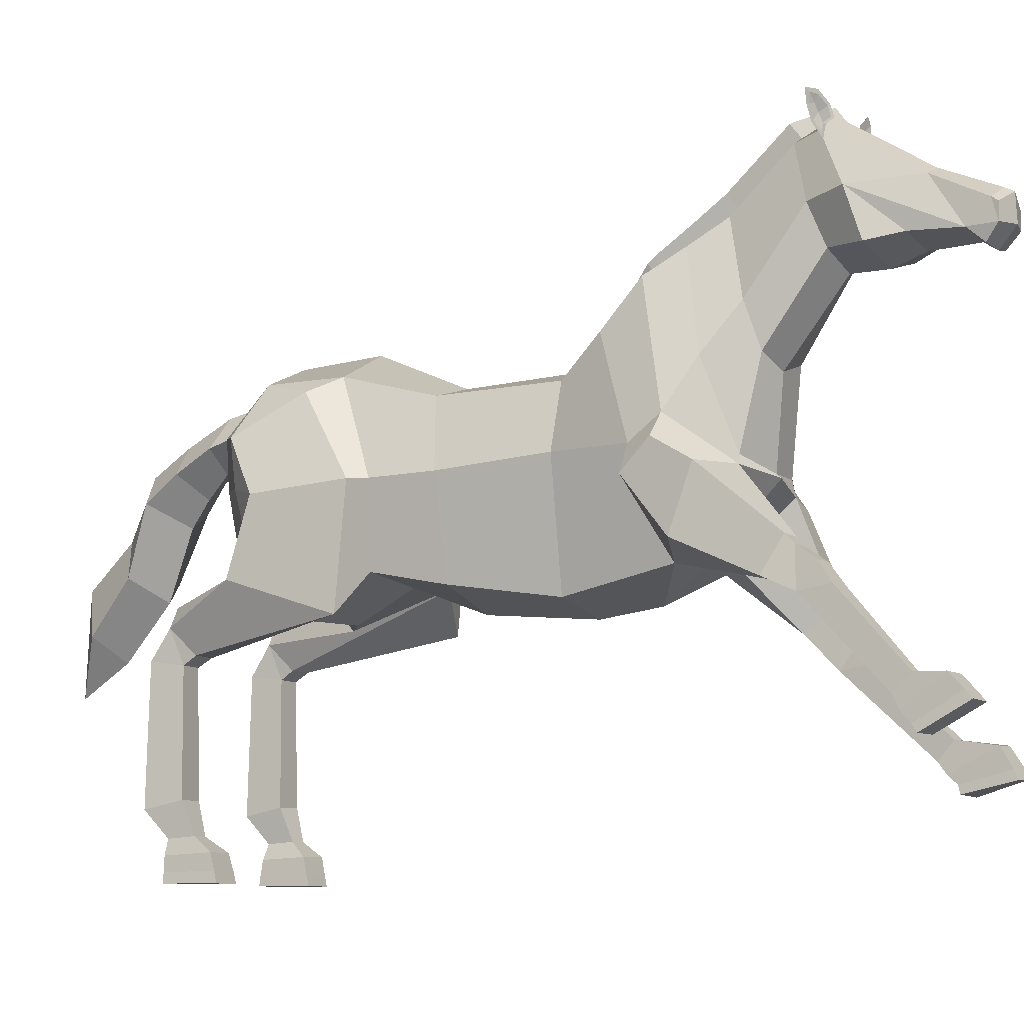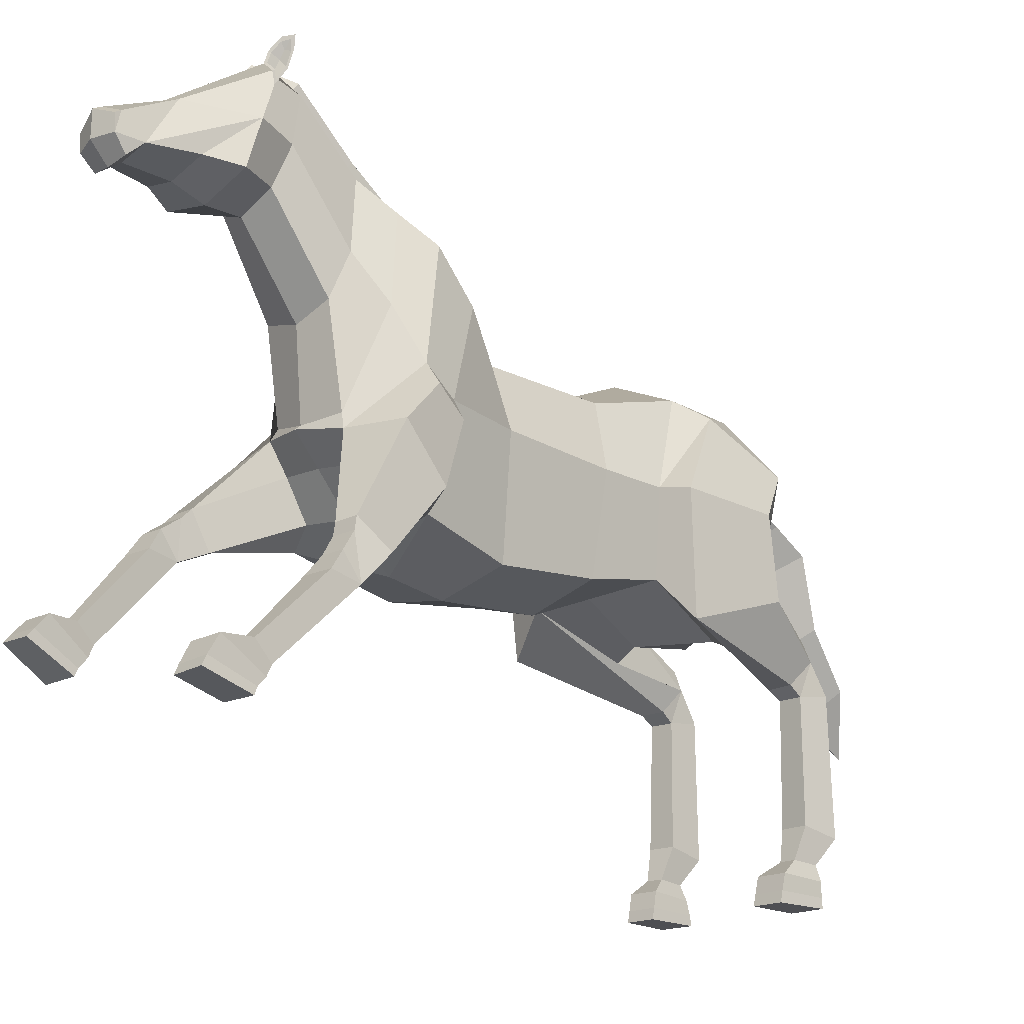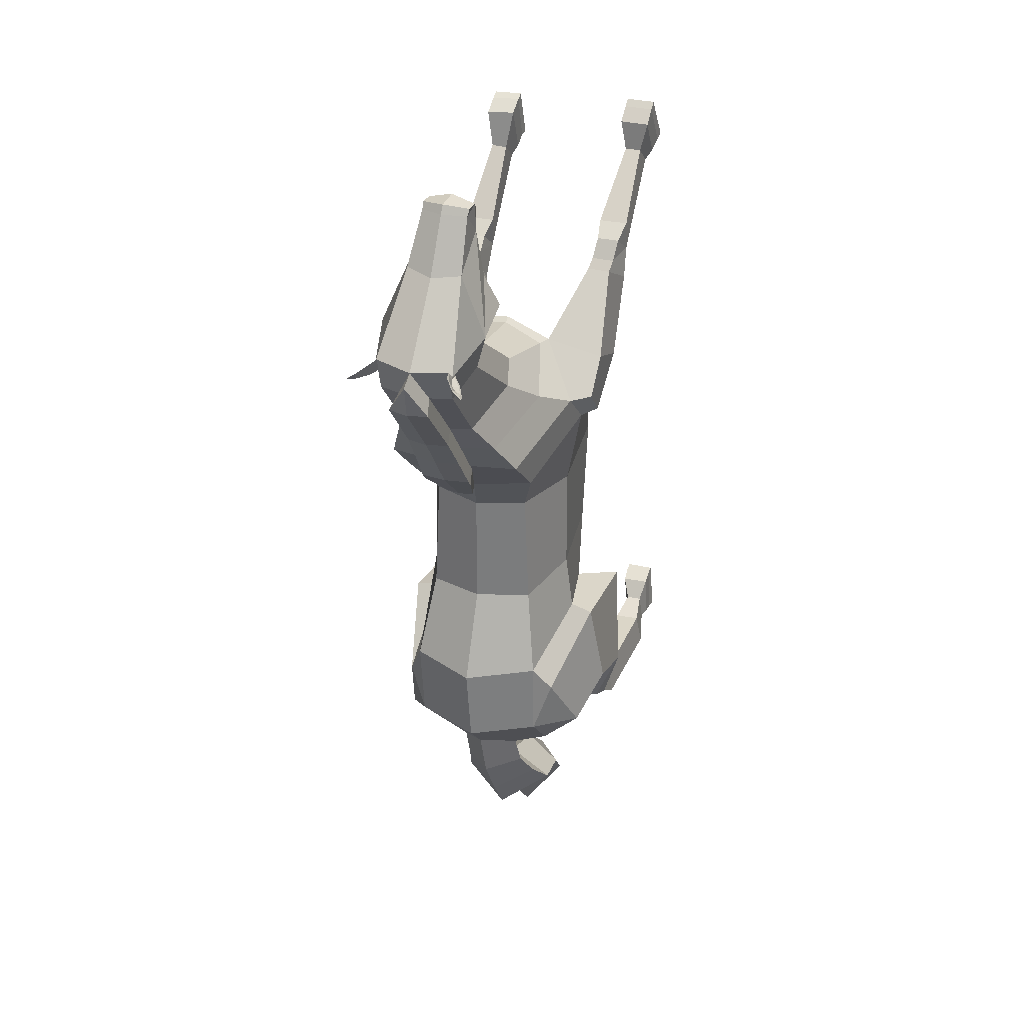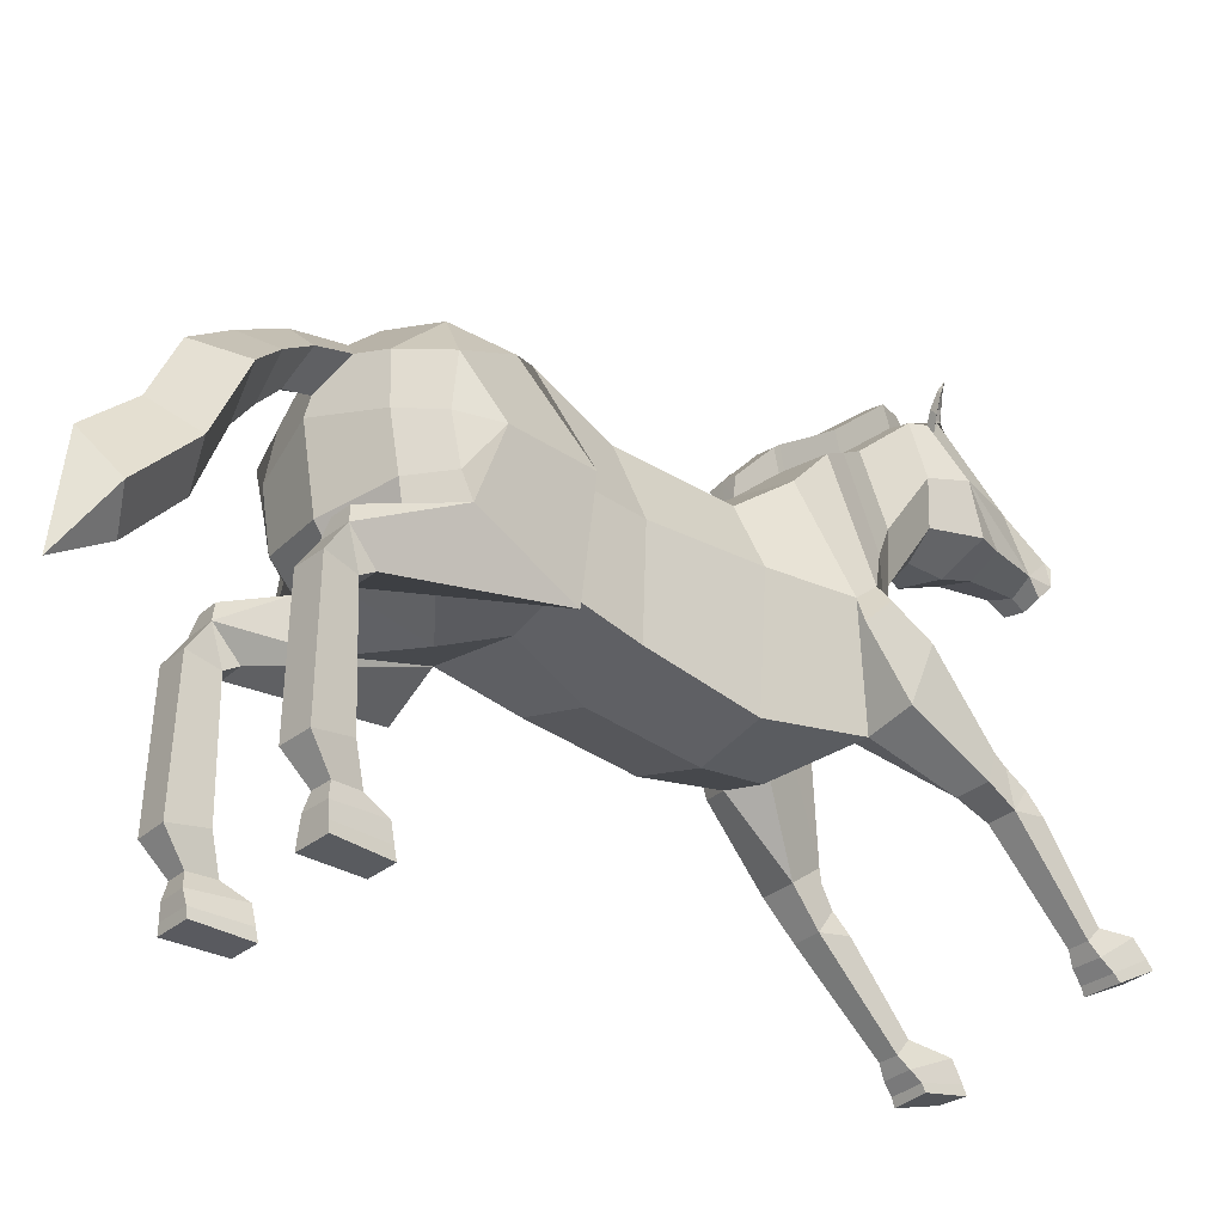
<metadata>
{"format":"obj","ext":"obj","renderer":"f3d","projection":"perspective","resolution":1024,"background":"white","views":[{"elev":-8.8,"azim":-60.7,"up":"+Y"},{"elev":-18.2,"azim":43.7,"up":"+Y"},{"elev":30.1,"azim":-160.5,"up":"+Z"},{"elev":-31.8,"azim":-130.2,"up":"+Y"}]}
</metadata>
<code>
o Horse_Cylinder
v 0.6947 2.713 0.1986
v 0.7588 2.99 -1.773
v 0.8175 3.92 0.2257
v 0.8768 3.848 -1.709
v 0.5279 4.615 0.1689
v 0.7389 4.843 -2.081
v 0.7132 2.829 -0.9458
v 0.8395 3.859 -1.013
v 0.5992 4.597 -1.135
v 0.6023 2.624 -2.771
v 0.6701 3.037 -3.13
v 0.6923 4.85 -2.909
v 0.7459 4.984 0.6362
v 0.9525 3.934 1.071
v 0.4128 3.016 1.359
v 1.261 2.926 -2.959
v 0.6456 4.388 -3.377
v 0.6566 3.261 -3.369
v 0.6464 3.84 -3.472
v 0.7336 5.442 1.051
v 0.9558 4.182 1.405
v 0.5207 3.562 1.942
v 0.4075 5.947 1.757
v 0.5487 5.168 1.929
v 0.4209 4.728 2.055
v 0.3818 6.526 2.4
v 0.462 5.985 2.545
v 0.3377 5.584 2.66
v 0.3834 6.647 2.73
v 0.5359 6.066 2.945
v 0.2022 5.605 3.9
v 0.2227 6.109 3.594
v 0.1532 5.835 4.124
v 0.1572 5.789 4.195
v 0.1643 5.614 4.187
v 0.1478 5.458 4.054
v 1.129 2.572 -1.9
v 1.173 3.804 -1.805
v 0.9087 4.714 -2.439
v 1.066 4.282 -3.272
v 1.266 3.758 -2.844
v 1.02 3.373 -2.989
v 0.9992 3.813 -3.213
v 0.9222 2.738 -3.751
v 0.7046 2.737 -3.759
v 0.9386 2.282 -3.516
v 0.6722 2.278 -3.527
v 0.6628 2.545 -3.805
v 0.9784 2.547 -3.796
v 0.9353 2.19 -3.666
v 0.6886 2.193 -3.667
v 0.9602 0.9383 -3.644
v 0.6773 0.9364 -3.655
v 0.6735 0.854 -4.05
v 1.008 0.8562 -4.038
v 0.9317 0.1675 -3.265
v 0.6128 0.1675 -3.266
v 0.6066 0.1688 -3.842
v 0.9797 0.1694 -3.838
v 0.7286 0.5819 -3.819
v 0.7301 0.602 -3.538
v 0.9041 0.6031 -3.531
v 0.936 0.5832 -3.812
v 0.6791 0.4271 -3.851
v 0.6185 0.4507 -3.333
v 0.9409 0.4511 -3.33
v 0.9691 0.4286 -3.841
v 0.7352 2.939 1.156
v 1.111 3.06 1.311
v 1.086 3.721 1.084
v 1.139 3.537 1.798
v 1.126 3.951 1.414
v 0.7846 2.025 2.218
v 1.076 2.025 2.218
v 1.048 2.281 2.399
v 0.8015 2.282 2.399
v 1.082 2.084 2.548
v 0.7623 2.087 2.55
v 1.087 1.051 3.825
v 0.7679 1.031 3.828
v 0.7454 0.9169 3.315
v 1.12 0.9051 3.331
v 0.8219 1.209 3.089
v 0.8341 1.393 3.245
v 1.011 1.395 3.254
v 1.031 1.208 3.089
v 0.7785 1.094 3.184
v 0.7649 1.325 3.673
v 1.086 1.342 3.653
v 1.076 1.085 3.18
v 1.017 2.617 2.229
v 1.101 2.354 1.907
v 0.7483 2.359 1.907
v 0.7659 2.61 2.233
v 0.2805 4.486 -3.462
v 0.2791 4.372 -3.824
v 0.3493 4.149 -4.149
v 0.4521 3.874 -4.429
v 0.2857 2.635 -5.207
v 0.5308 5.557 3.104
v 0.342 5.622 3.422
v 0.3758 6.528 2.694
v 0.3433 6.703 2.794
v 0.343 6.617 2.647
v 0.4805 6.664 2.641
v 0.4162 6.728 2.622
v 0.38 6.816 2.778
v 0.5484 6.832 2.632
v 0.5176 6.885 2.627
v 0.4762 6.94 2.718
v 0.5798 6.95 2.65
v 0.3892 6.577 2.694
v 0.3853 6.665 2.703
v 0.4707 6.682 2.653
v 0.3642 6.712 2.773
v 0.3926 6.801 2.759
v 0.5235 6.813 2.646
v 0.4674 6.897 2.713
v 0.5433 6.912 2.668
v 0.4183 6.753 2.68
v 0.4732 6.831 2.676
v 0.759 1.002 3.291
v 0.7674 1.122 3.785
v 1.087 1.146 3.777
v 1.106 0.9847 3.29
v 0.6291 0.2734 -3.844
v 0.6137 0.2821 -3.292
v 0.9337 0.2823 -3.291
v 0.9716 0.2742 -3.839
v 0.2271 5.526 1.048
v 0.1815 6.022 1.752
v 0.114 5.108 0.5742
v 0.1629 5.287 0.5505
v 0.1491 6.587 2.39
v 0.2295 5.471 0.9812
v 0.2744 5.718 0.9505
v 0.2292 6.211 1.651
v 0.1986 6.761 2.27
v 0.2767 5.663 0.884
v -0.001163 2.515 0.2483
v 0.005703 2.98 -1.6
v -0.6974 2.646 0.2327
v -0.719 2.991 -1.741
v -0.8374 3.919 0.1985
v -0.8993 3.83 -1.653
v -0.5434 4.613 0.1519
v -0.732 4.835 -2.043
v -0.007396 4.799 0.1462
v 0.00057 5.18 -2.094
v 0.00039 2.62 -0.9164
v -0.7008 2.829 -0.94
v -0.8219 3.854 -1.002
v -0.5848 4.594 -1.129
v 0.006611 4.761 -1.142
v 1e-06 2.599 -2.329
v -0.6024 2.632 -2.774
v -0.6704 3.047 -3.131
v -0.7453 4.839 -2.873
v -0.03129 5.126 -2.951
v -0.7364 4.968 0.6386
v -0.9899 3.9 1.03
v -0.4128 3.015 1.502
v -0 2.999 1.398
v -0.01879 2.731 -3.11
v -1.261 2.936 -2.96
v -0.737 4.365 -3.353
v -0.06685 3.924 -4.036
v -0.7175 3.322 -3.219
v -0.03945 3.199 -3.46
v -0.05403 4.003 -3.611
v -0.7297 3.862 -3.328
v 0.007157 5.107 0.5736
v -0.719 5.425 1.048
v -0.9329 4.153 1.324
v -0.5169 3.721 1.854
v 0.001662 3.654 2.03
v -0.4022 5.938 1.752
v -0.5239 5.155 1.92
v -0.3883 4.714 2.031
v 0.01728 4.6 2.057
v -0.4081 6.507 2.373
v -0.4722 5.956 2.503
v -0.334 5.564 2.631
v 0.004937 5.397 2.7
v -0.03887 6.749 2.721
v -0.4541 6.62 2.69
v -0.5939 6.027 2.886
v -0.3356 5.585 3.87
v -0.06586 5.503 3.933
v -0.07122 6.209 3.547
v -0.3602 6.087 3.562
v -0.09735 5.899 4.23
v -0.09421 5.946 4.141
v -0.3292 5.817 4.098
v -0.3374 5.77 4.168
v -0.0873 5.614 4.244
v -0.3303 5.595 4.159
v -0.06989 5.415 4.066
v -0.2876 5.442 4.03
v -1.108 2.573 -1.875
v -1.133 3.8 -1.742
v -0.9174 4.691 -2.342
v -1.13 4.286 -3.03
v -1.287 3.71 -2.692
v -1.039 3.354 -2.911
v -1.052 3.807 -3.025
v -0.9231 2.75 -3.753
v -0.7056 2.749 -3.761
v -0.9394 2.292 -3.521
v -0.673 2.291 -3.531
v -0.6639 2.558 -3.81
v -0.9793 2.56 -3.798
v -0.9359 2.207 -3.663
v -0.6897 2.203 -3.675
v -0.9606 0.952 -3.635
v -0.6777 0.9501 -3.646
v -0.6742 0.8644 -4.041
v -1.009 0.8666 -4.028
v -0.9317 0.1823 -3.249
v -0.6163 0.1824 -3.251
v -0.6159 0.1825 -3.829
v -0.9814 0.184 -3.822
v -0.73 0.5942 -3.808
v -0.731 0.6167 -3.527
v -0.9058 0.6179 -3.52
v -0.9381 0.5956 -3.8
v -0.6788 0.4396 -3.838
v -0.6359 0.4661 -3.327
v -0.9415 0.4663 -3.315
v -0.9551 0.442 -3.825
v -0.7367 2.868 1.345
v -0.005045 2.597 0.8918
v -1.111 3.041 1.462
v -1.102 3.621 1.004
v -1.139 3.676 1.71
v -1.114 3.921 1.3
v -0.7846 2.517 2.6
v -1.076 2.517 2.6
v -1.048 2.775 2.781
v -0.8011 2.775 2.78
v -1.082 2.565 2.923
v -0.7619 2.564 2.921
v -1.087 1.579 4.087
v -0.7679 1.574 4.089
v -0.745 1.33 3.621
v -1.12 1.324 3.628
v -0.822 1.648 3.392
v -0.8339 1.82 3.561
v -1.011 1.82 3.562
v -1.031 1.648 3.393
v -0.7788 1.52 3.474
v -0.7646 1.805 3.884
v -1.086 1.807 3.879
v -1.076 1.513 3.471
v -1.017 3.015 2.481
v -1.101 2.66 2.292
v -0.7481 2.658 2.291
v -0.7656 3.01 2.487
v -0.05359 4.229 -3.555
v -0.3824 4.481 -3.432
v -0.045 4.837 -3.254
v -0.06506 4.158 -3.825
v -0.06378 3.655 -4.233
v -0.4134 4.365 -3.793
v -0.06935 4.714 -3.797
v -0.03429 2.363 -5.017
v -0.5023 4.125 -4.117
v -0.09056 4.455 -4.278
v -0.0266 2.025 -5.551
v -0.6057 3.841 -4.397
v -0.0964 4.193 -4.679
v -0.3827 2.604 -5.198
v -0.0746 3.101 -5.458
v -0.01442 5.388 3.087
v -0.5695 5.518 3.045
v -0.03782 5.495 3.433
v -0.4226 5.593 3.379
v -0.4342 6.504 2.655
v -0.4247 6.677 2.758
v -0.4011 6.596 2.611
v -0.5421 6.632 2.592
v -0.48 6.701 2.579
v -0.4657 6.789 2.738
v -0.6197 6.796 2.576
v -0.592 6.851 2.574
v -0.563 6.907 2.668
v -0.66 6.911 2.59
v -0.451 6.551 2.653
v -0.454 6.638 2.662
v -0.5348 6.651 2.605
v -0.4434 6.686 2.734
v -0.4754 6.773 2.718
v -0.5951 6.778 2.593
v -0.5511 6.865 2.664
v -0.6231 6.875 2.612
v -0.4902 6.725 2.636
v -0.5491 6.799 2.627
v -0.7586 1.408 3.578
v -0.7671 1.654 4.022
v -1.087 1.658 4.019
v -1.106 1.398 3.578
v -0.633 0.2871 -3.83
v -0.6197 0.2972 -3.279
v -0.9328 0.297 -3.275
v -0.9679 0.2885 -3.822
v -0.2146 5.521 1.047
v -0.1786 6.019 1.75
v -0.09972 5.106 0.5732
v -0.1492 5.284 0.5482
v -0.1773 6.58 2.38
v -0.2154 5.466 0.9804
v 0.00678 5.309 0.5455
v -0.2658 5.712 0.9495
v 0.003857 5.754 0.949
v -0.2292 6.205 1.649
v -0.000517 6.268 1.647
v -0.2262 6.751 2.257
v -0.01475 6.803 2.257
v -0.03336 6.896 2.613
v -0.2666 5.657 0.883
v 0.6675 2.24 -4.007
v 0.9928 2.245 -3.997
v -0.9939 2.254 -3.998
v -0.6687 2.253 -4.011
v 0.7839 2.477 2.27
v 1.033 2.478 2.264
v -0.7836 2.912 2.583
v -1.033 2.914 2.58
v 0.3672 3.174 -4.698
v -0.08715 3.562 -4.961
v -0.0507 2.931 -4.504
v -0.4959 3.14 -4.68
v 0.7539 4.711 1.635
v 0.5715 5.69 1.407
v 0.479 3.716 1.926
v 0.01648 3.699 1.976
v 0.2051 5.771 1.402
v 0.002595 6.007 1.301
v 0.2526 5.96 1.304
v -0.7263 4.666 1.59
v -0.5597 5.678 1.403
v -0.4455 3.817 1.831
v -0.1959 5.766 1.401
v -0.2467 5.955 1.302
v 0.4732 3.329 1.683
v 0.000926 3.371 1.749
v -0.4711 3.419 1.689
f 150 141 2 7
f 7 2 4 8
f 8 4 6 9
f 9 6 149 154
f 5 9 154 148
f 5 148 132 13
f 3 8 9 5
f 1 7 8 3
f 140 150 7 1
f 6 4 39
f 2 141 155 10
f 11 48 10
f 149 6 12 159
f 12 17 95 261 159
f 11 18 42 16
f 13 132 135 130 20
f 48 47 2 10
f 17 12 40
f 3 5 13 14
f 1 3 14 68
f 140 1 68 232
f 37 16 41 38
f 18 19 43 42
f 169 18 11 164
f 170 19 18 169
f 155 164 11 10
f 14 13 20 21
f 346 345 22 176
f 333 334 23 24
f 335 333 24 25
f 334 337 131 23
f 336 335 25 180
f 180 25 28 184
f 24 23 26 27
f 23 131 134 26
f 25 24 27 28
f 184 28 100 274
f 27 26 104 102 30
f 26 134 185 103 104
f 28 27 30 100
f 30 102 29 32
f 31 32 33
f 32 190 193 33
f 38 41 40 39
f 200 209 210 143
f 42 43 41
f 16 42 41
f 41 43 40
f 19 17 40 43
f 4 2 37 38
f 2 47 46 37
f 48 11 45
f 37 46 49 16
f 48 45 44 49
f 16 49 44
f 321 322 55 54
f 49 46 50
f 47 48 51
f 46 47 51 50
f 51 321 54 53
f 50 51 53 52
f 322 50 52 55
f 54 55 63 60
f 39 12 6
f 55 52 62 63
f 52 53 61 62
f 53 54 60 61
f 60 63 67 64
f 63 62 66 67
f 62 61 65 66
f 61 60 64 65
f 68 14 70 69
f 232 68 15 163
f 69 70 72 71
f 21 22 71 72
f 14 21 72 70
f 325 76 75 326
f 76 73 78
f 75 76 78 77
f 74 75 77
f 73 74 86 83
f 74 77 85 86
f 77 78 84 85
f 78 73 83 84
f 83 86 90 87
f 86 85 89 90
f 85 84 88 89
f 84 83 87 88
f 40 12 39
f 345 15 93 94
f 69 71 91 92
f 69 92 93 68
f 68 93 15
f 22 94 91 71
f 326 75 74
f 259 95 17 19 170
f 101 30 31
f 276 101 31 189
f 100 30 101
f 32 31 30
f 274 100 101 276
f 106 107 110 109
f 104 103 107 106
f 108 111 119 117
f 105 106 109 108
f 102 104 106 105
f 107 103 115 116
f 105 108 117 114
f 109 110 111
f 29 102 112 113
f 111 110 118 119
f 103 29 113 115
f 108 109 111
f 190 32 29 103 185
f 118 121 119
f 118 116 120 121
f 120 113 112 114
f 113 120 116 115
f 120 114 117 121
f 102 105 114 112
f 110 107 116 118
f 121 117 119
f 132 148 172
f 150 151 143 141
f 151 152 145 143
f 152 153 147 145
f 153 154 149 147
f 146 148 154 153
f 146 160 308 148
f 144 146 153 152
f 142 144 152 151
f 140 142 151 150
f 147 202 201 145
f 143 156 155 141
f 211 157 156
f 149 159 158 147
f 158 159 261 260 166
f 157 165 205 168
f 160 173 306 311 308
f 143 210 211 156
f 166 203 158
f 144 161 160 146
f 142 231 161 144
f 140 232 231 142
f 200 201 204 165
f 168 205 206 171
f 169 164 157 168
f 170 169 168 171
f 155 156 157 164
f 161 174 173 160
f 346 176 175 347
f 340 178 177 341
f 342 179 178 340
f 341 177 307 343
f 336 180 179 342
f 180 184 183 179
f 178 182 181 177
f 177 181 310 307
f 179 183 182 178
f 184 274 275 183
f 182 187 278 280 181
f 181 280 279 185 310
f 183 275 187 182
f 187 191 186 278
f 188 194 191
f 191 194 193 190
f 201 202 203 204
f 205 204 206
f 165 204 205
f 204 203 206
f 171 206 203 166
f 145 201 200 143
f 211 208 157
f 165 212 209 200
f 211 212 207 208
f 157 208 207 165
f 165 207 212
f 324 217 218 323
f 212 213 209
f 210 214 211
f 209 213 214 210
f 214 216 217 324
f 213 215 216 214
f 323 218 215 213
f 217 223 226 218
f 202 147 158
f 218 226 225 215
f 215 225 224 216
f 216 224 223 217
f 223 227 230 226
f 226 230 229 225
f 225 229 228 224
f 224 228 227 223
f 231 233 234 161
f 232 163 162 231
f 233 235 236 234
f 174 236 235 175
f 161 234 236 174
f 327 328 239 240
f 240 242 237
f 239 241 242 240
f 238 241 239
f 237 247 250 238
f 238 250 249 241
f 241 249 248 242
f 242 248 247 237
f 247 251 254 250
f 250 254 253 249
f 249 253 252 248
f 248 252 251 247
f 203 202 158
f 347 258 257 162
f 233 256 255 235
f 233 231 257 256
f 231 162 257
f 175 235 255 258
f 328 238 239
f 259 170 171 166 260
f 277 188 187
f 276 189 188 277
f 275 277 187
f 191 187 188
f 274 276 277 275
f 282 285 286 283
f 280 282 283 279
f 284 293 295 287
f 281 284 285 282
f 278 281 282 280
f 283 292 291 279
f 281 290 293 284
f 285 287 286
f 186 289 288 278
f 287 295 294 286
f 279 291 289 186
f 284 287 285
f 190 185 279 186 191
f 294 295 297
f 294 297 296 292
f 296 290 288 289
f 289 291 292 296
f 296 297 293 290
f 278 288 290 281
f 286 294 292 283
f 297 295 293
f 308 172 148
f 49 50 322
f 51 48 321
f 48 49 322 321
f 212 323 213
f 214 324 211
f 211 324 323 212
f 39 4 38
f 93 92 74 73
f 91 326 74 92
f 73 76 325
f 94 325 326 91
f 255 256 238 328
f 237 327 240
f 258 255 328 327
f 257 237 238 256
f 16 44 45 11
f 176 336 342 175
f 173 341 343 306
f 175 342 340 174
f 174 340 341 173
f 176 22 335 336
f 20 130 337 334
f 22 21 333 335
f 21 20 334 333
f 175 258 347
f 237 257 258 327
f 163 346 347 162
f 22 345 94
f 73 325 94 93
f 163 15 345 346
f 95 259 262 96
f 33 193 192 34
f 34 192 196 35
f 35 196 198 36
f 36 198 189 31
f 34 35 33
f 36 31 35
f 31 33 35
f 127 126 58 57
f 57 58 59 56
f 128 127 57 56
f 129 128 56 59
f 126 129 59 58
f 123 122 81 80
f 80 81 82 79
f 124 123 80 79
f 125 124 79 82
f 122 125 82 81
f 265 96 97 268
f 261 95 96 265
f 96 262 167 97
f 268 97 98 271
f 97 167 263 98
f 329 331 266 99
f 330 329 99 273
f 99 266 269
f 273 99 269
f 87 90 125 122
f 90 89 124 125
f 89 88 123 124
f 88 87 122 123
f 64 67 129 126
f 67 66 128 129
f 66 65 127 128
f 65 64 126 127
f 339 136 314 338
f 337 130 136 339
f 135 132 133 139
f 130 135 139 136
f 134 131 137 138
f 138 137 316 318
f 136 139 133 312 314
f 319 138 318
f 133 132 312
f 185 134 138 319
f 132 172 312
f 260 264 262 259
f 194 195 192 193
f 195 197 196 192
f 197 199 198 196
f 199 188 189 198
f 195 194 197
f 199 197 188
f 188 197 194
f 303 220 221 302
f 220 219 222 221
f 304 219 220 303
f 305 222 219 304
f 302 221 222 305
f 299 244 245 298
f 244 243 246 245
f 300 243 244 299
f 301 246 243 300
f 298 245 246 301
f 265 268 267 264
f 261 265 264 260
f 264 267 167 262
f 268 271 270 267
f 267 270 263 167
f 332 272 266 331
f 330 273 272 332
f 272 269 266
f 273 269 272
f 251 298 301 254
f 254 301 300 253
f 253 300 299 252
f 252 299 298 251
f 227 302 305 230
f 230 305 304 229
f 229 304 303 228
f 228 303 302 227
f 344 338 314 313
f 343 344 313 306
f 311 320 309 308
f 306 313 320 311
f 310 317 315 307
f 317 318 316 315
f 313 314 312 309 320
f 319 318 317
f 309 312 308
f 185 319 317 310
f 308 312 172
f 271 330 332 270
f 270 332 331 263
f 271 98 329 330
f 98 263 331 329
f 307 315 344 343
f 315 316 338 344
f 131 337 339 137
f 137 339 338 316

</code>
